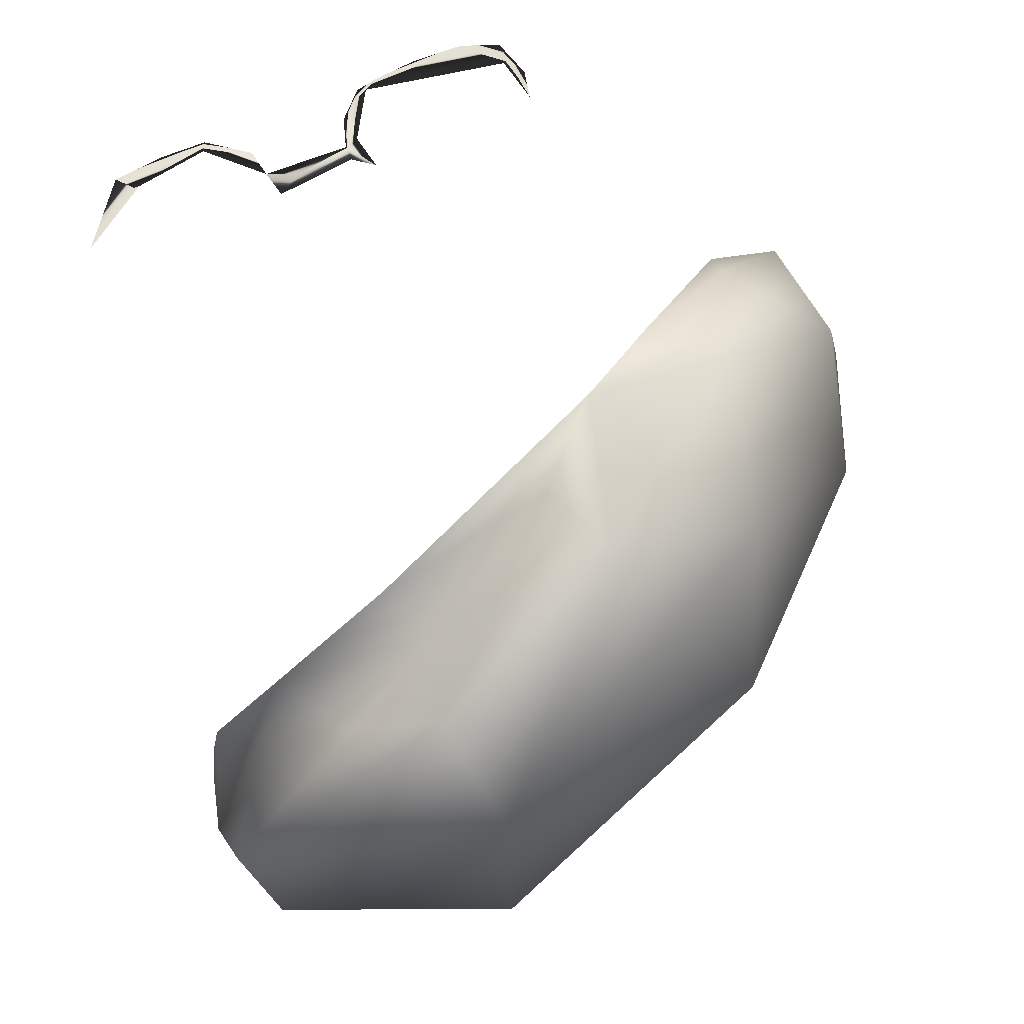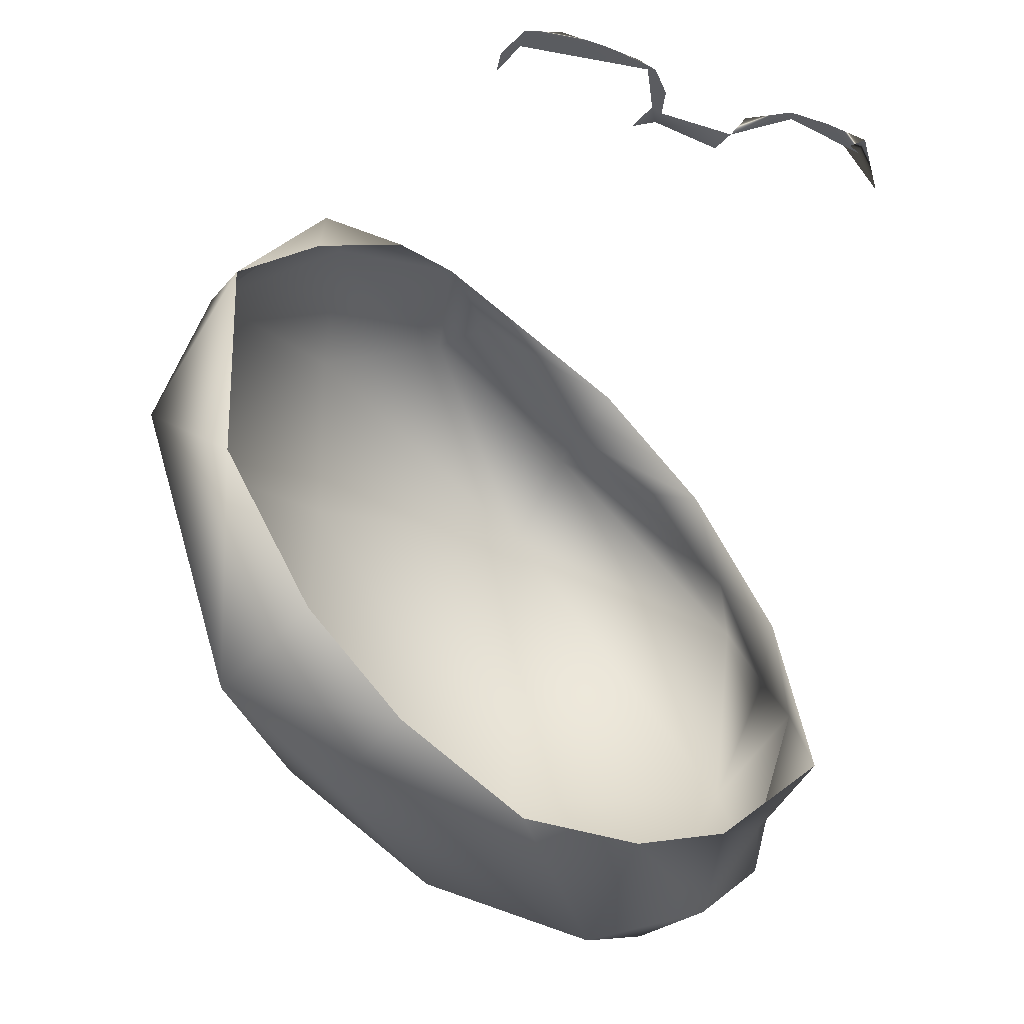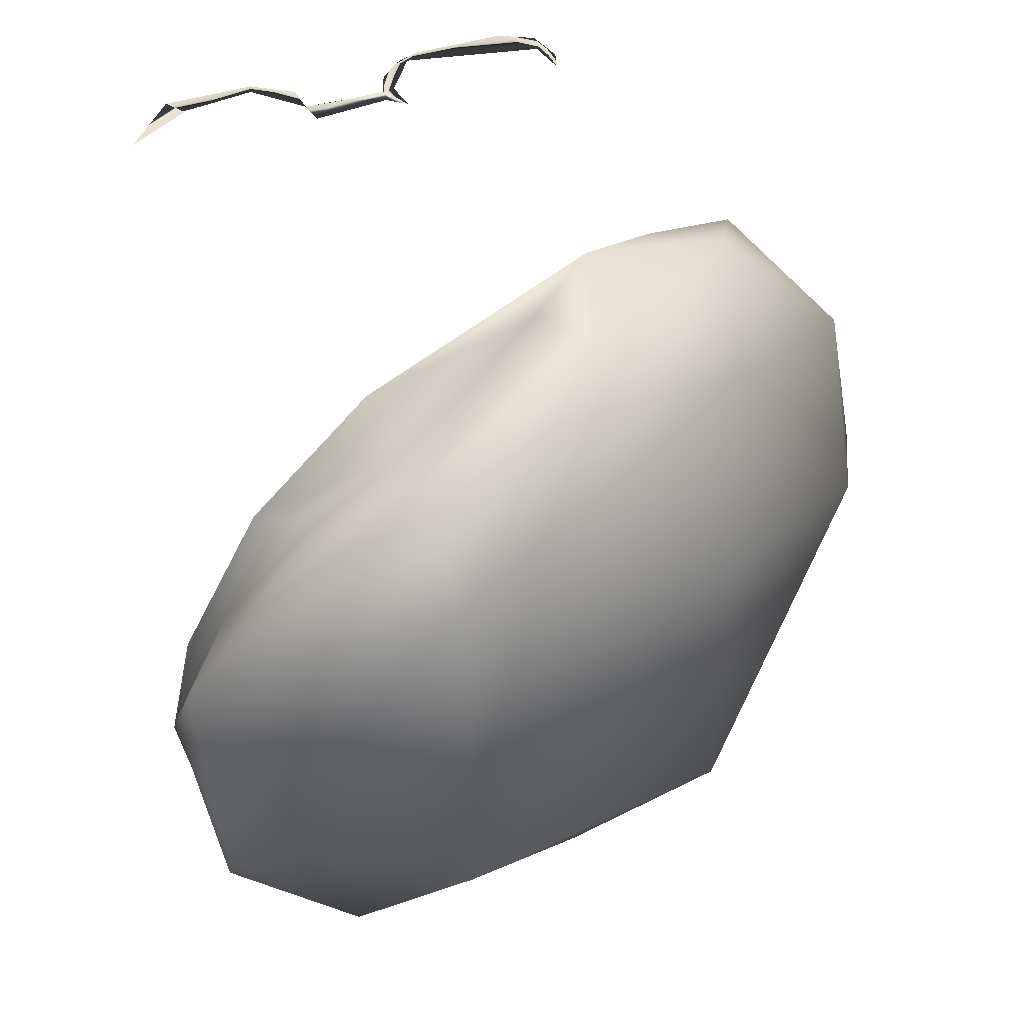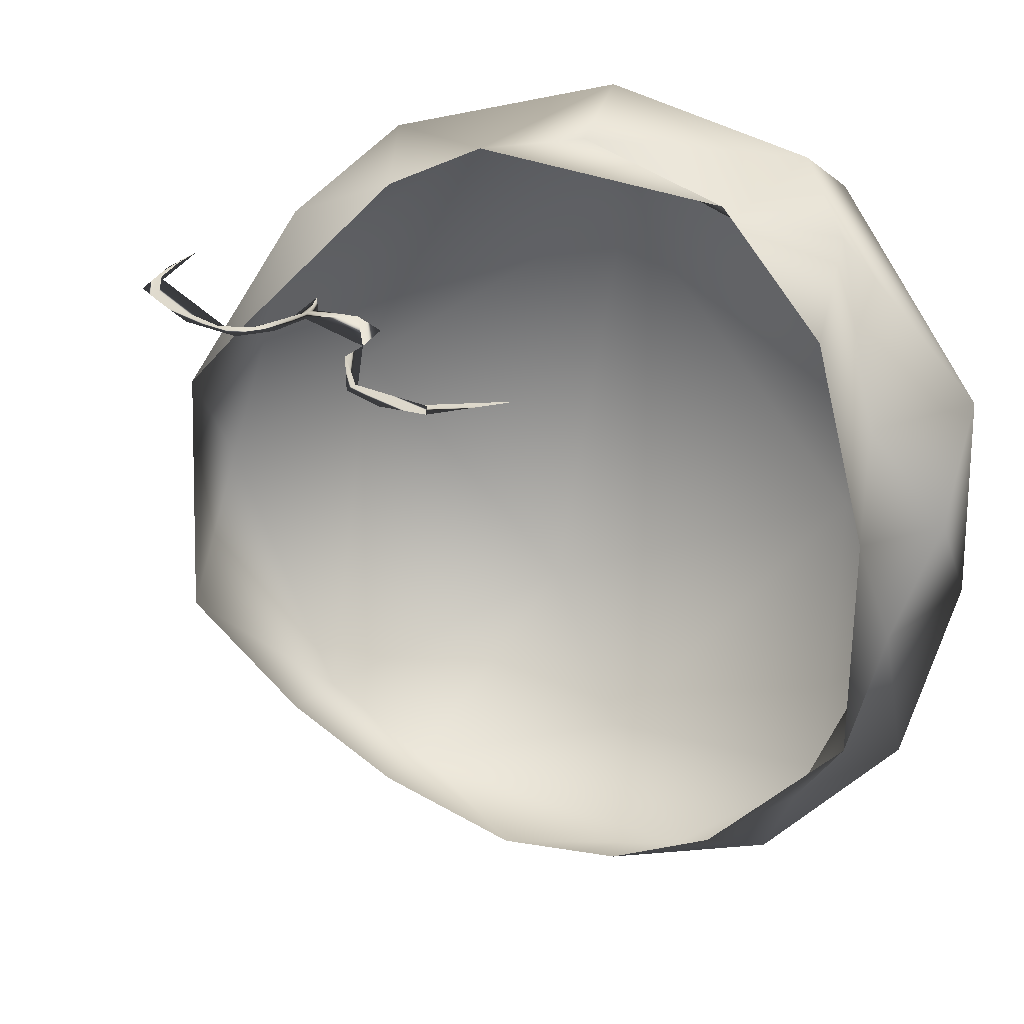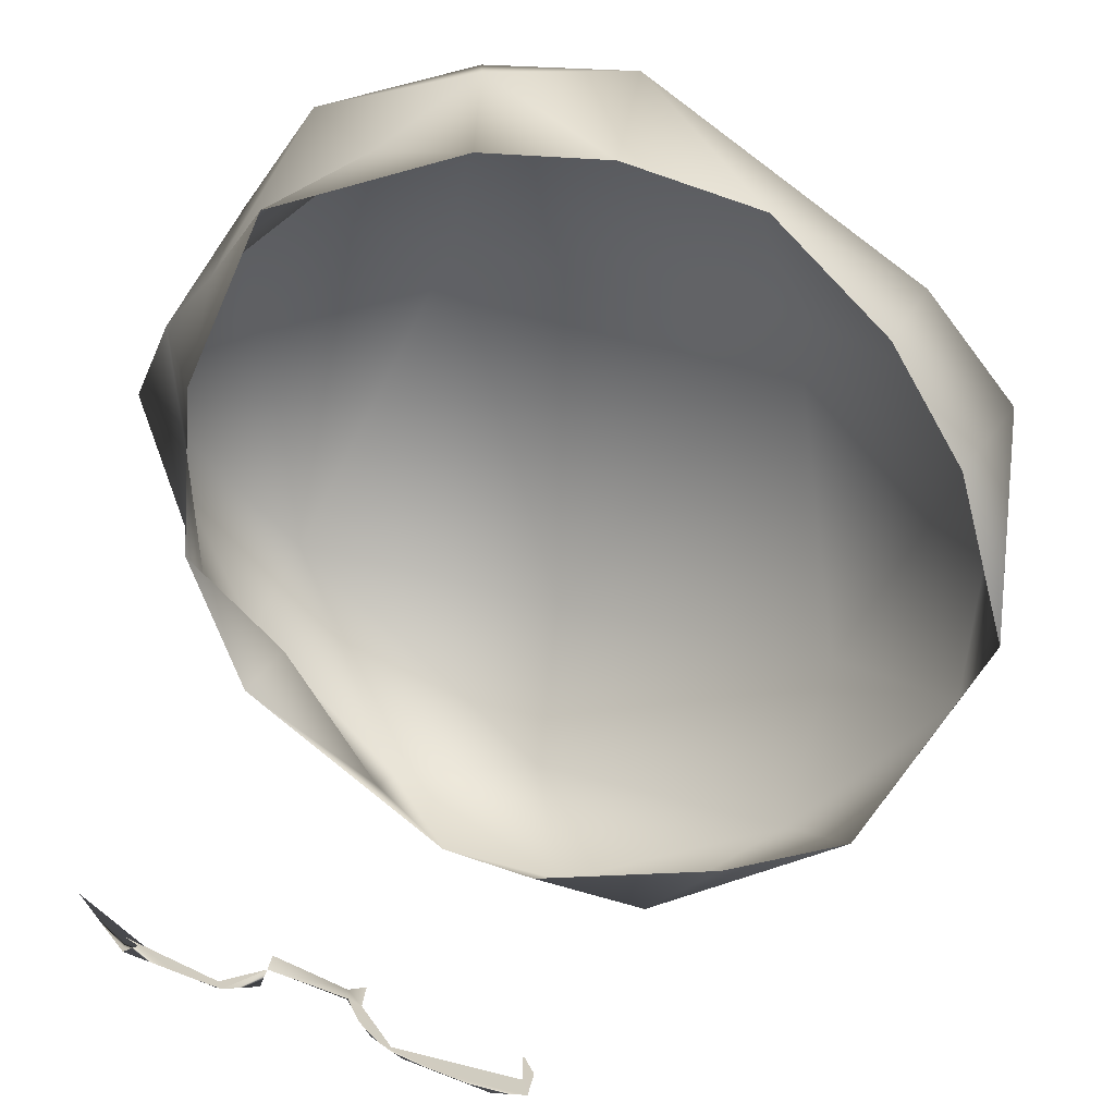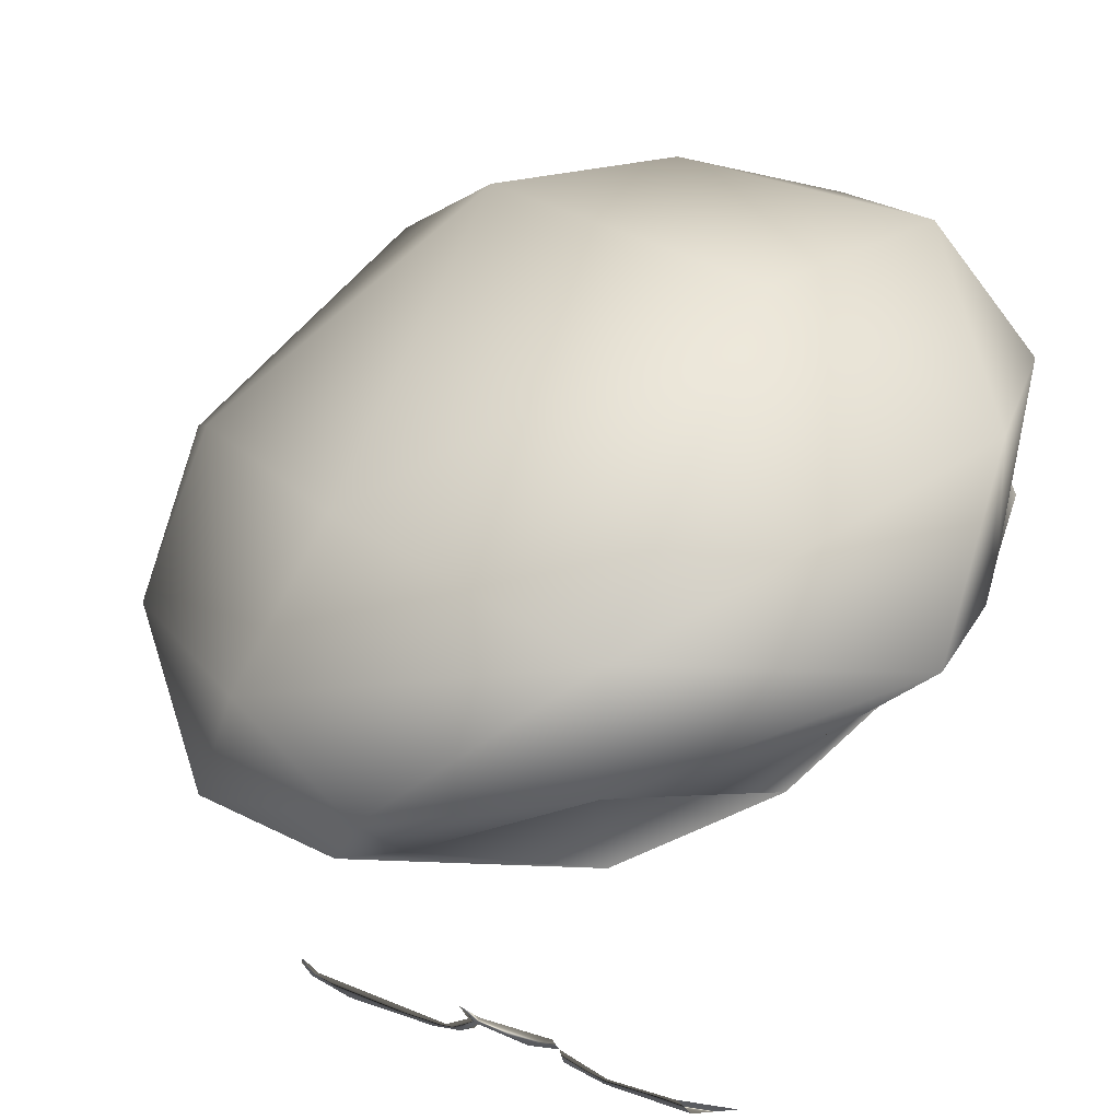
<metadata>
{"format":"obj","ext":"obj","renderer":"f3d","projection":"perspective","resolution":1024,"background":"white","views":[{"elev":74.4,"azim":157.1,"up":"+Z"},{"elev":-43.8,"azim":-23.0,"up":"+Z"},{"elev":50.0,"azim":162.5,"up":"+Z"},{"elev":27.7,"azim":44.1,"up":"+Z"},{"elev":-57.3,"azim":152.5,"up":"+Y"},{"elev":54.5,"azim":20.4,"up":"+Y"}]}
</metadata>
<code>
g NPC_W1_Lady_Item_A_Lod2
v -0.06243 1.58 -0.1163
v -0.0565 1.566 0.06705
v -0.0565 1.566 0.06705
v -0.02268 1.621 -0.107
v -0.04493 1.48 0.06438
v -0.04493 1.48 0.06438
v -0.009003 1.499 0.06666
v -0.009003 1.499 0.06666
v 0.07574 1.645 -0.03261
v 0.009888 1.501 0.06683
v 0.009888 1.501 0.06683
v -0.01742 1.481 0.06329
v 0.01119 1.494 0.0656
v 0.01119 1.494 0.0656
v 0.04333 1.627 0.06234
v -0.01809 1.569 -0.1204
v 0.07348 1.601 -0.003423
v 0.07348 1.601 -0.003423
v -0.05957 1.622 0.07195
v 0.02454 1.602 0.07249
v 0.01895 1.66 0.06104
v -0.08196 1.556 0.05557
v -0.08196 1.556 0.05557
v 0.01835 1.614 0.06433
v 0.01835 1.614 0.06433
v -0.1077 1.535 -0.06421
v 0.01835 1.614 0.06433
v -0.05642 1.493 0.06553
v -0.05463 1.501 0.06769
v 0.01466 1.605 -0.1235
v 0.01466 1.605 -0.1235
v -0.0491 1.65 0.03948
v -0.0226 1.48 0.06439
v -0.0226 1.48 0.06439
v 0.0226 1.48 0.06438
v 0.0226 1.48 0.06438
v 0.045 1.481 0.06444
v 0.045 1.481 0.06444
v -0.03271 1.479 0.06293
v -0.1034 1.6 -0.007043
v 0.03264 1.479 0.06288
v 0.03264 1.479 0.06288
v -0.1091 1.539 0.003182
v -0.1091 1.539 0.003182
v 0.06119 1.597 -0.08126
v 0.06119 1.597 -0.08126
v 0.02051 1.668 -0.03567
v 0.07434 1.624 -0.07343
v -0.1209 1.562 -0.03142
v -0.05738 1.632 -0.07335
v -0.06945 1.582 0.07581
v -0.009344 1.496 0.06712
v -0.009344 1.496 0.06712
v 0.07911 1.638 0.02496
v 0.0798 1.607 -0.0298
v 0.0798 1.607 -0.0298
v 0.04272 1.633 -0.09777
v 0.07817 1.594 -0.05781
v -0.05377 1.489 0.06588
v -0.01382 1.503 0.06725
v 0.024 1.636 0.07637
v 0.0433 1.584 -0.0973
v 0.0433 1.584 -0.0973
v -0.01749 1.597 0.08095
v -0.01749 1.597 0.08095
v -0.01749 1.597 0.08095
v -0.08715 1.543 0.02706
v -0.01937 1.482 0.06343
v -0.01937 1.482 0.06343
v 0.01119 1.494 0.0656
v 0.0821 1.624 -0.003599
v 0.004705 1.498 0.06935
v 0.004705 1.498 0.06935
v 0.01236 1.487 0.06552
v 0.01236 1.487 0.06552
v 0.04521 1.485 0.06406
v 0.02174 1.479 0.06298
v -0.02499 1.617 0.08899
v -0.05287 1.489 0.06462
v -0.05287 1.489 0.06462
v -0.01494 1.485 0.06512
v -0.01494 1.485 0.06512
v -0.01137 1.487 0.06442
v -0.01137 1.487 0.06442
v -0.01382 1.503 0.06725
v 0.01566 1.577 -0.113
v -0.08134 1.548 -0.09356
v 0.0568 1.496 0.06625
v -0.01234 1.494 0.06558
v -0.01234 1.494 0.06558
v -0.05463 1.501 0.06769
v -0.05395 1.558 -0.1103
v -0.1071 1.572 0.02751
v 0.06486 1.614 0.02078
v 0.06486 1.614 0.02078
v -0.1071 1.572 0.02751
v 0.04677 1.604 -0.1074
v -0.03614 1.579 0.07849
v -0.03614 1.579 0.07849
v -0.05388 1.483 0.06374
v -0.09341 1.573 -0.1022
v 0.01119 1.494 0.0656
v -0.009015 1.495 0.06581
v 0.02288 1.481 0.06336
v 0.02288 1.481 0.06336
v 0.05402 1.605 0.04396
v 0.05402 1.605 0.04396
g NPC_W1_Lady_Item_A_Lod2_0
f 42 77 104
f 21 9 47
f 9 21 54
f 54 71 9
f 56 9 71
f 9 56 48
f 56 45 48
f 62 97 45
f 97 48 45
f 60 53 7
f 48 97 57
f 32 21 47
f 47 9 57
f 89 81 52
f 84 52 81
f 9 48 57
f 84 103 52
f 47 57 4
f 47 4 50
f 47 50 32
f 57 31 4
f 50 40 32
f 57 97 31
f 97 86 31
f 97 62 86
f 4 1 50
f 86 16 31
f 4 30 1
f 30 16 1
f 50 1 101
f 16 92 1
f 1 92 101
f 89 85 8
f 103 89 8
f 40 50 101
f 83 89 103
f 92 87 101
f 87 26 101
f 72 52 103
f 52 73 8
f 13 72 103
f 13 103 8
f 101 49 40
f 26 49 101
f 49 26 44
f 8 11 13
f 8 73 10
f 73 70 10
f 49 96 40
f 44 96 49
f 44 23 96
f 40 19 32
f 40 93 19
f 23 51 93
f 51 19 93
f 19 21 32
f 51 23 2
f 21 19 78
f 78 61 21
f 78 19 51
f 51 2 99
f 78 51 99
f 65 61 78
f 64 78 99
f 61 54 21
f 15 54 61
f 17 56 71
f 77 75 14
f 17 71 94
f 71 54 94
f 54 15 94
f 27 61 65
f 27 15 61
f 15 106 94
f 106 15 24
f 63 46 58
f 46 55 58
f 102 75 105
f 75 36 105
f 36 74 77
f 58 55 18
f 107 18 95
f 105 77 102
f 20 107 25
f 20 25 66
f 66 98 20
f 41 35 77
f 105 35 76
f 41 105 76
f 35 38 76
f 67 3 22
f 67 22 43
f 53 85 90
f 83 12 89
f 81 12 83
f 81 33 12
f 12 69 89
f 37 35 41
f 82 89 69
f 88 41 76
f 88 37 41
f 12 39 69
f 33 39 12
f 33 5 39
f 34 82 69
f 5 34 68
f 88 76 37
f 5 100 39
f 39 100 68
f 68 100 79
f 6 68 79
f 6 59 100
f 59 6 79
f 100 28 79
f 59 28 100
f 59 29 28
f 59 79 91
f 28 91 80

</code>
